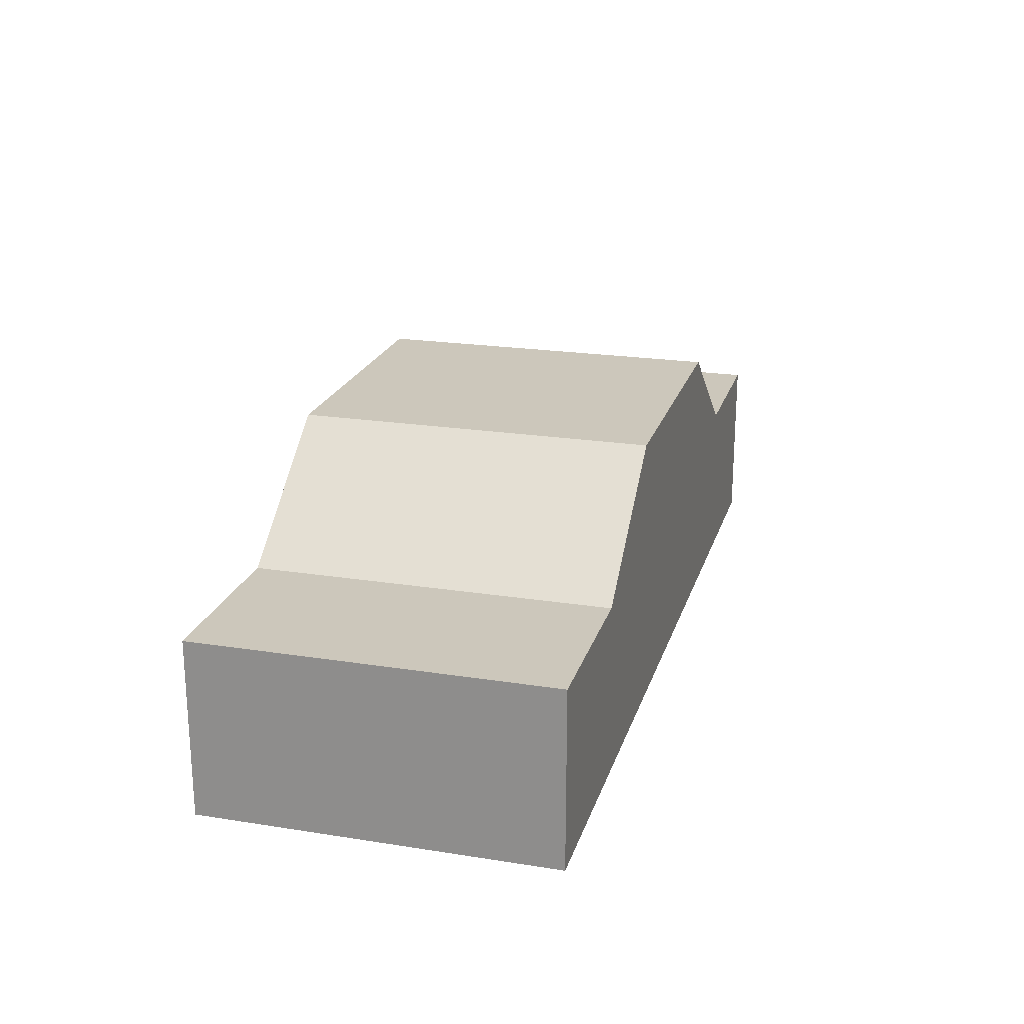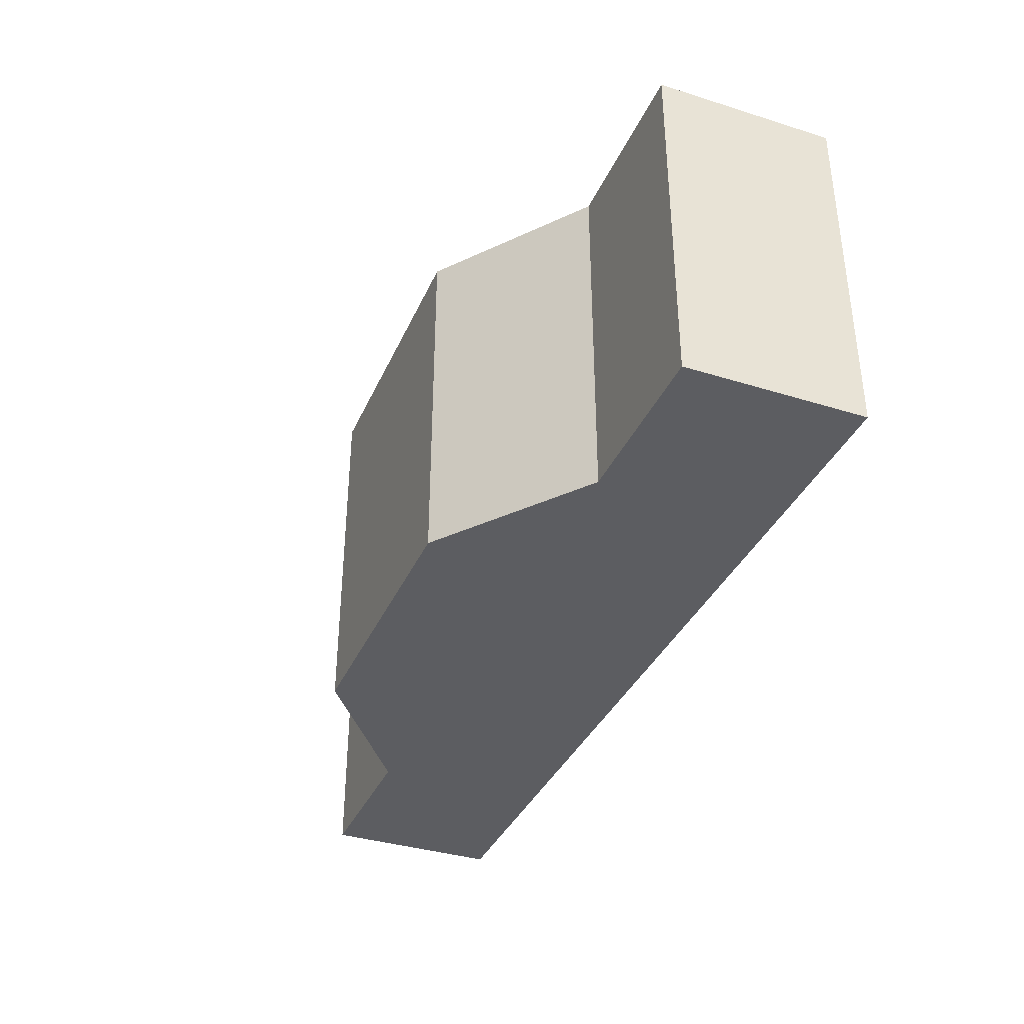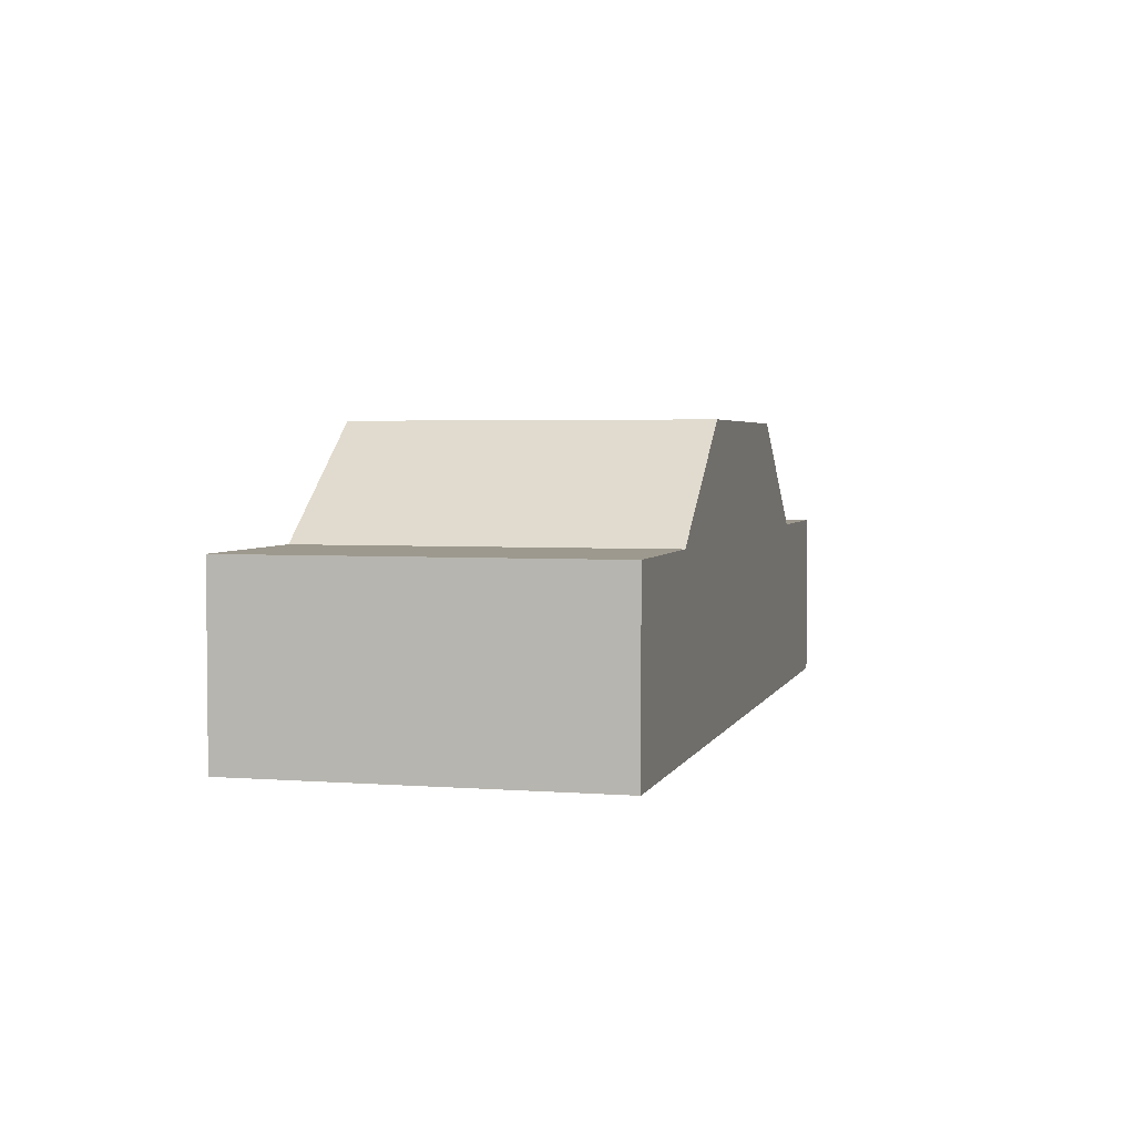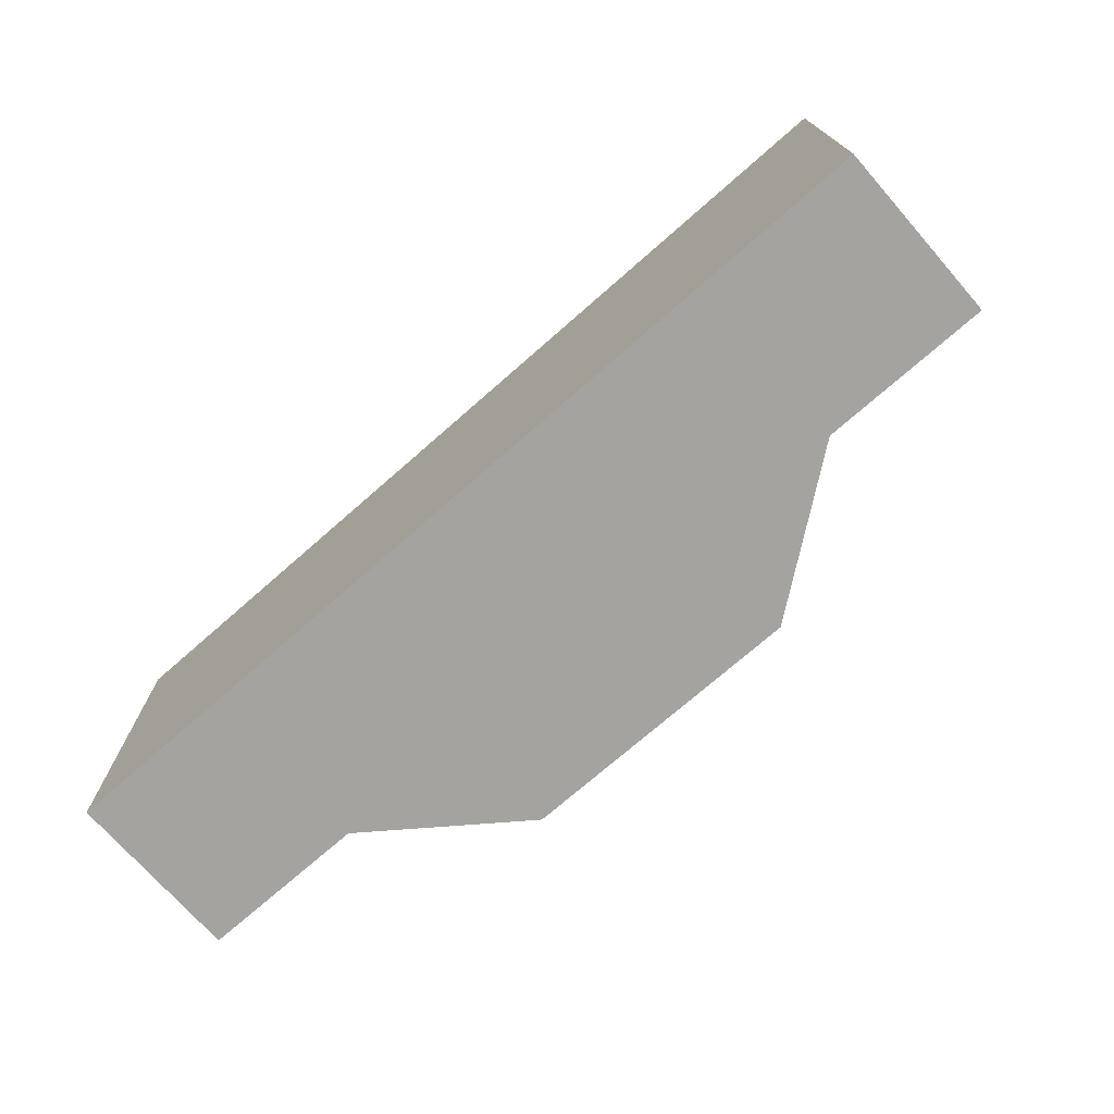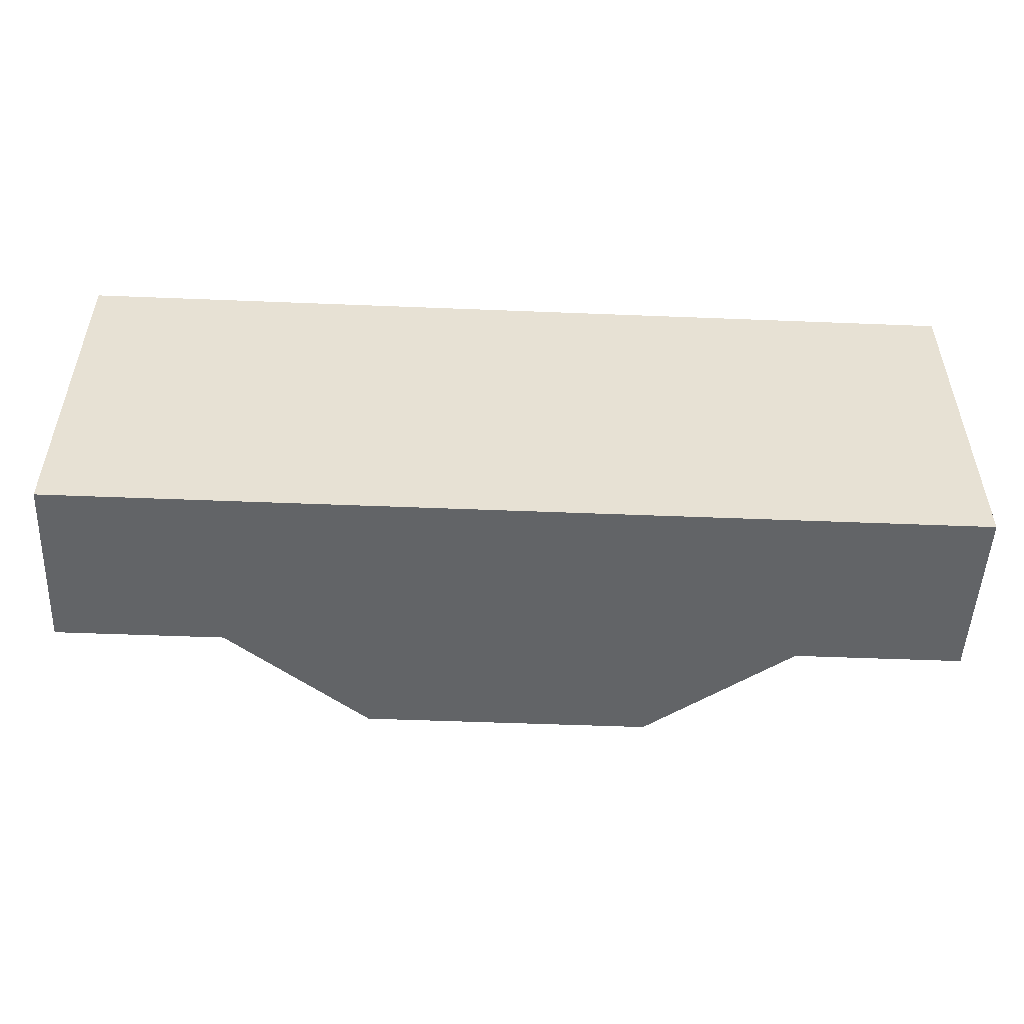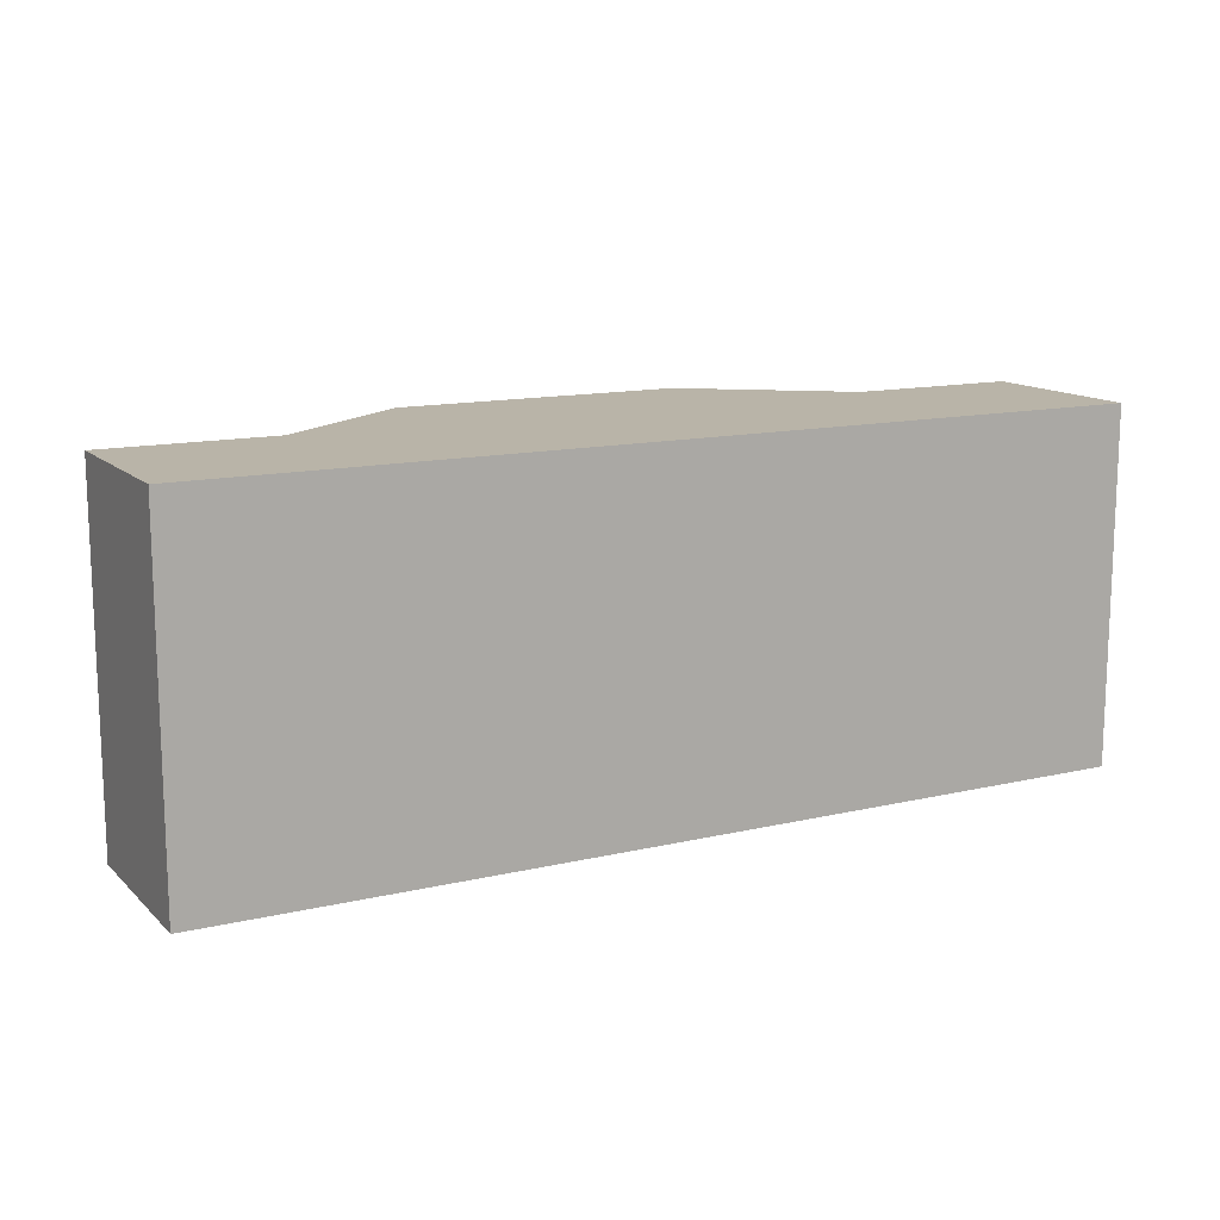
<metadata>
{"format":"obj","ext":"obj","renderer":"f3d","projection":"perspective","resolution":1024,"background":"white","views":[{"elev":21.6,"azim":105.5,"up":"+Y"},{"elev":-36.6,"azim":-112.0,"up":"+Z"},{"elev":3.3,"azim":-75.5,"up":"+Y"},{"elev":-72.8,"azim":41.3,"up":"+Z"},{"elev":-51.1,"azim":-2.5,"up":"+Z"},{"elev":13.3,"azim":-28.0,"up":"+Z"}]}
</metadata>
<code>
o Carro_Cube.010
v 3.303 0.008447 5.577
v 3.303 0.1561 5.577
v 3.303 0.008447 5.396
v 3.303 0.1561 5.396
v 3.452 0.008447 5.577
v 3.452 0.1561 5.577
v 3.452 0.008447 5.396
v 3.452 0.1561 5.396
v 3.228 0.008447 5.396
v 3.228 0.008447 5.577
v 3.228 0.09974 5.577
v 3.228 0.09974 5.396
v 3.527 0.09974 5.396
v 3.527 0.008447 5.396
v 3.527 0.008447 5.577
v 3.527 0.09974 5.577
v 3.14 0.008447 5.396
v 3.14 0.008447 5.577
v 3.14 0.09974 5.577
v 3.14 0.09974 5.396
v 3.614 0.09974 5.396
v 3.614 0.008447 5.396
v 3.614 0.008447 5.577
v 3.614 0.09974 5.577
f 2 4 12 11
f 3 4 8 7
f 7 8 13 14
f 5 6 2 1
f 3 7 5 1
f 8 4 2 6
f 12 9 17 20
f 15 14 22 23
f 3 1 10 9
f 6 5 15 16
f 5 7 14 15
f 4 3 9 12
f 1 2 11 10
f 8 6 16 13
f 18 19 20 17
f 22 21 24 23
f 10 11 19 18
f 13 16 24 21
f 14 13 21 22
f 11 12 20 19
f 9 10 18 17
f 16 15 23 24

</code>
